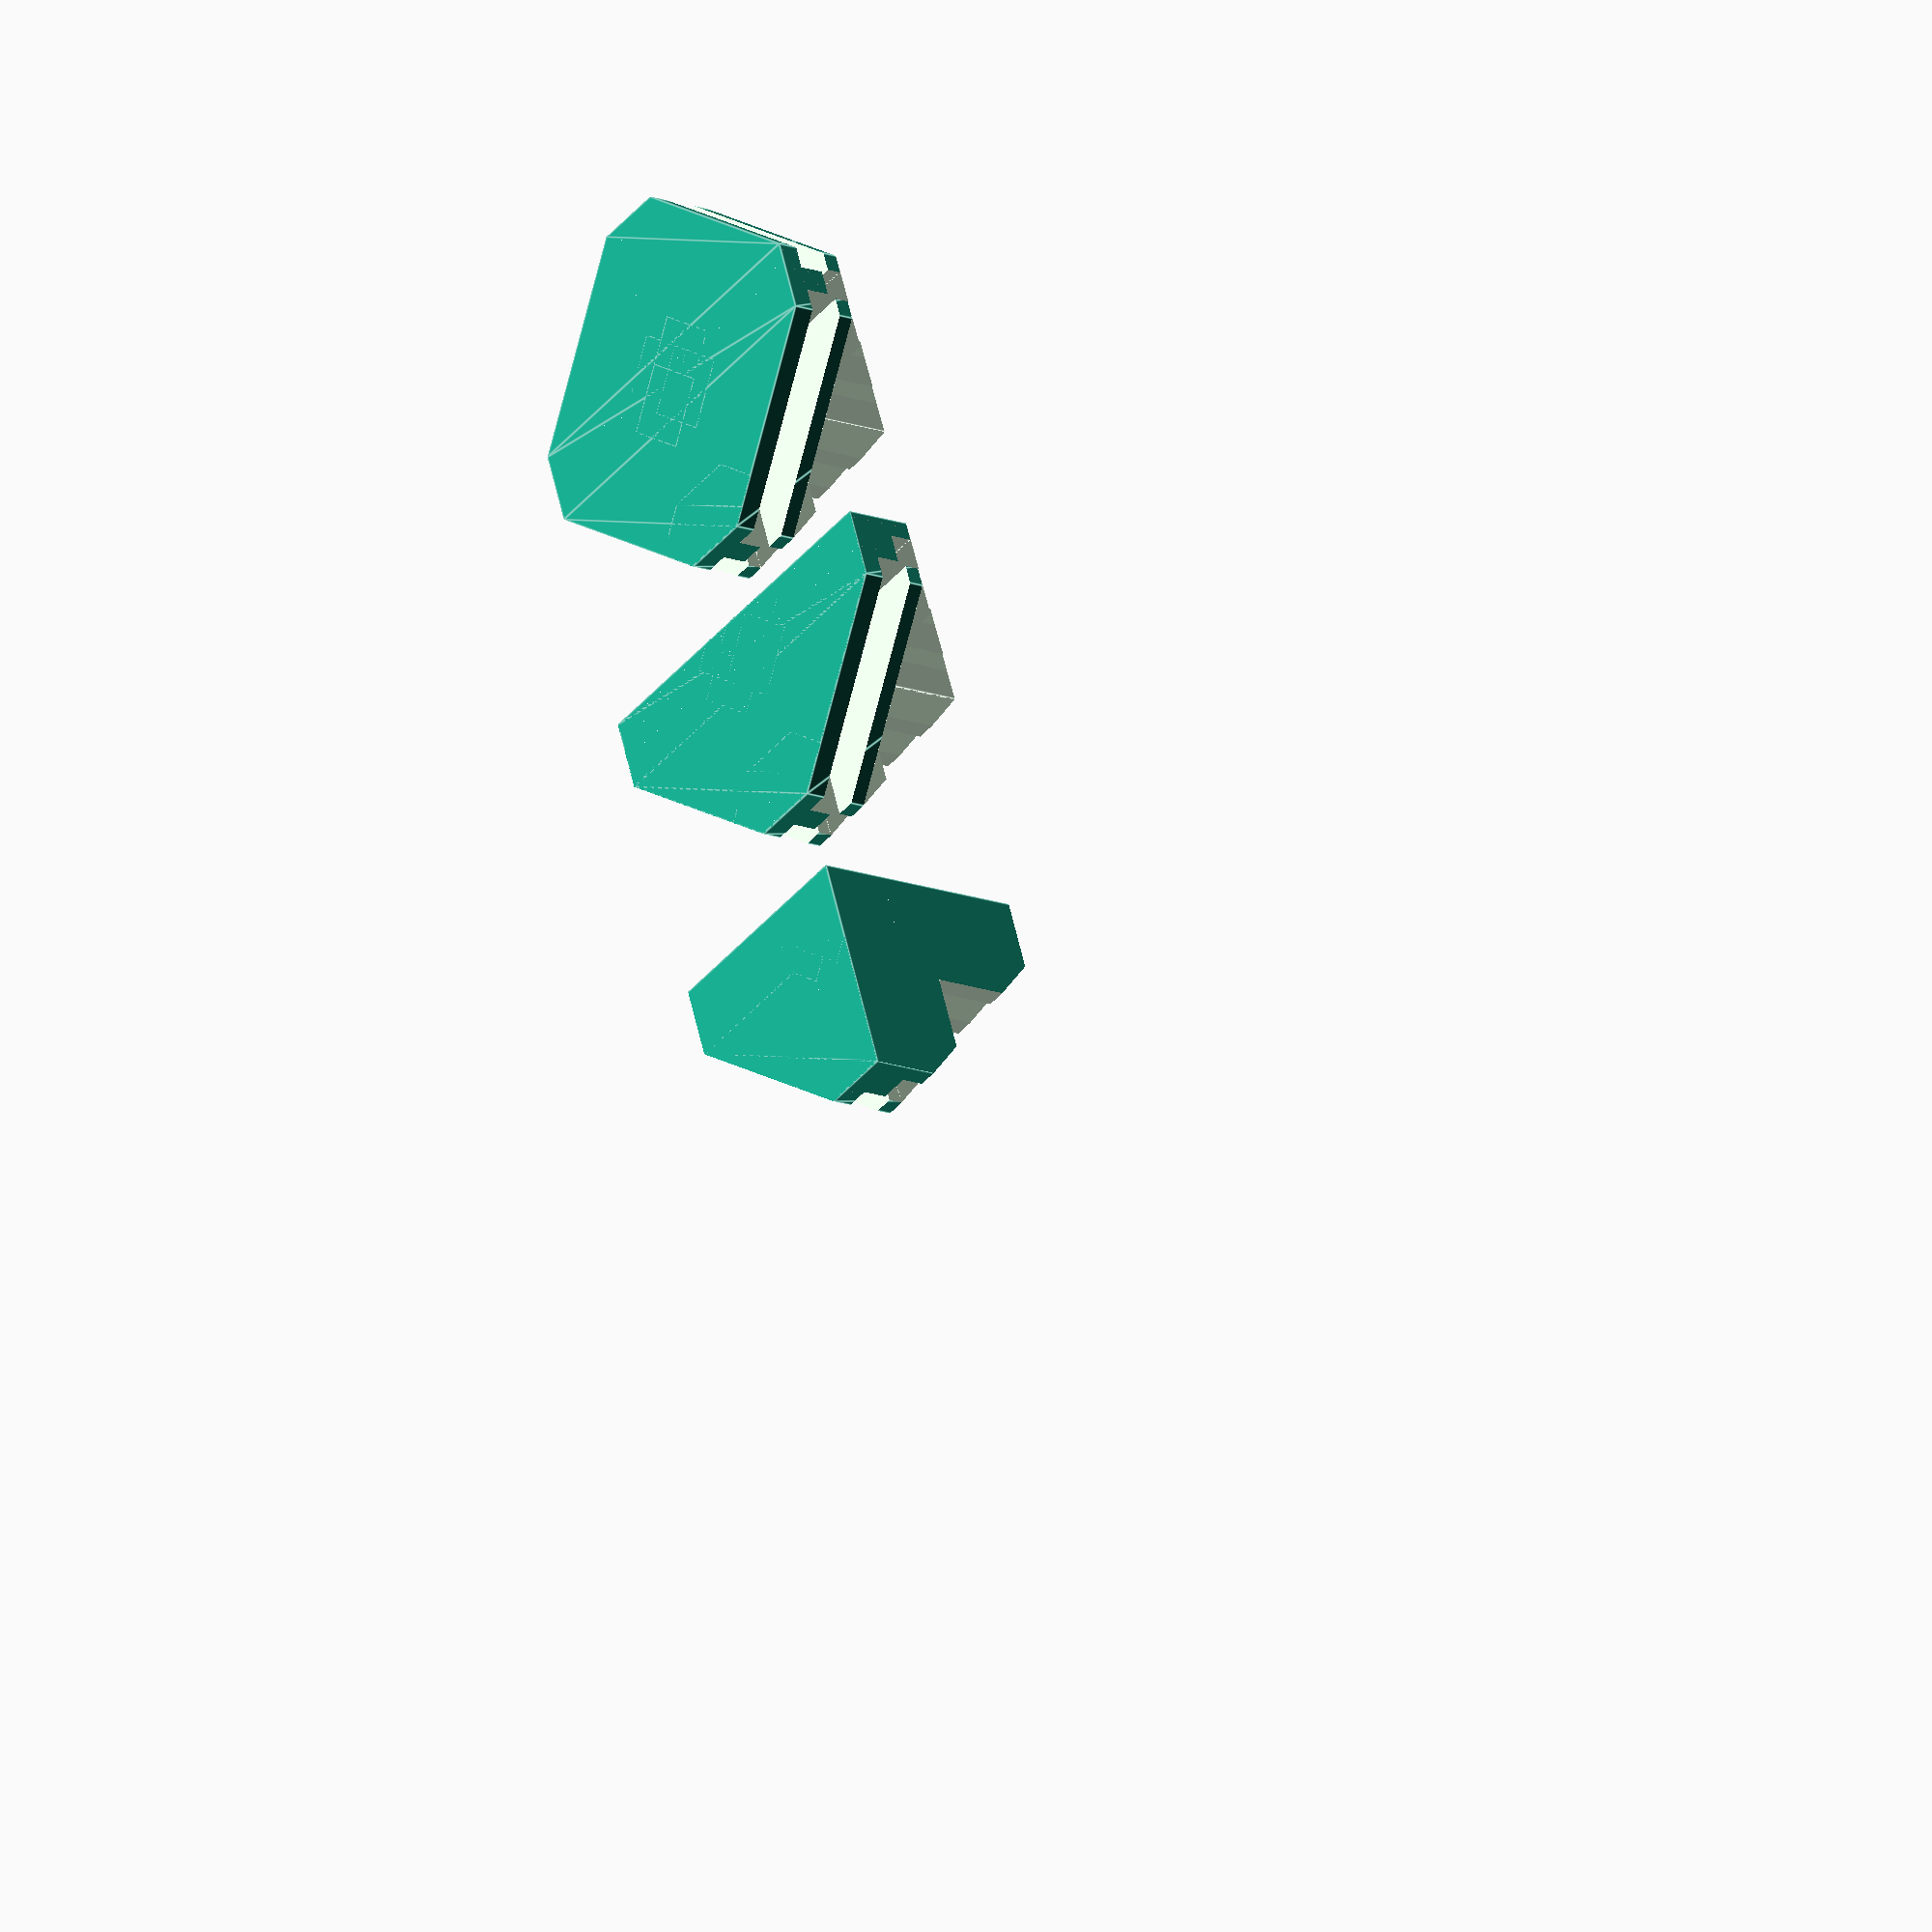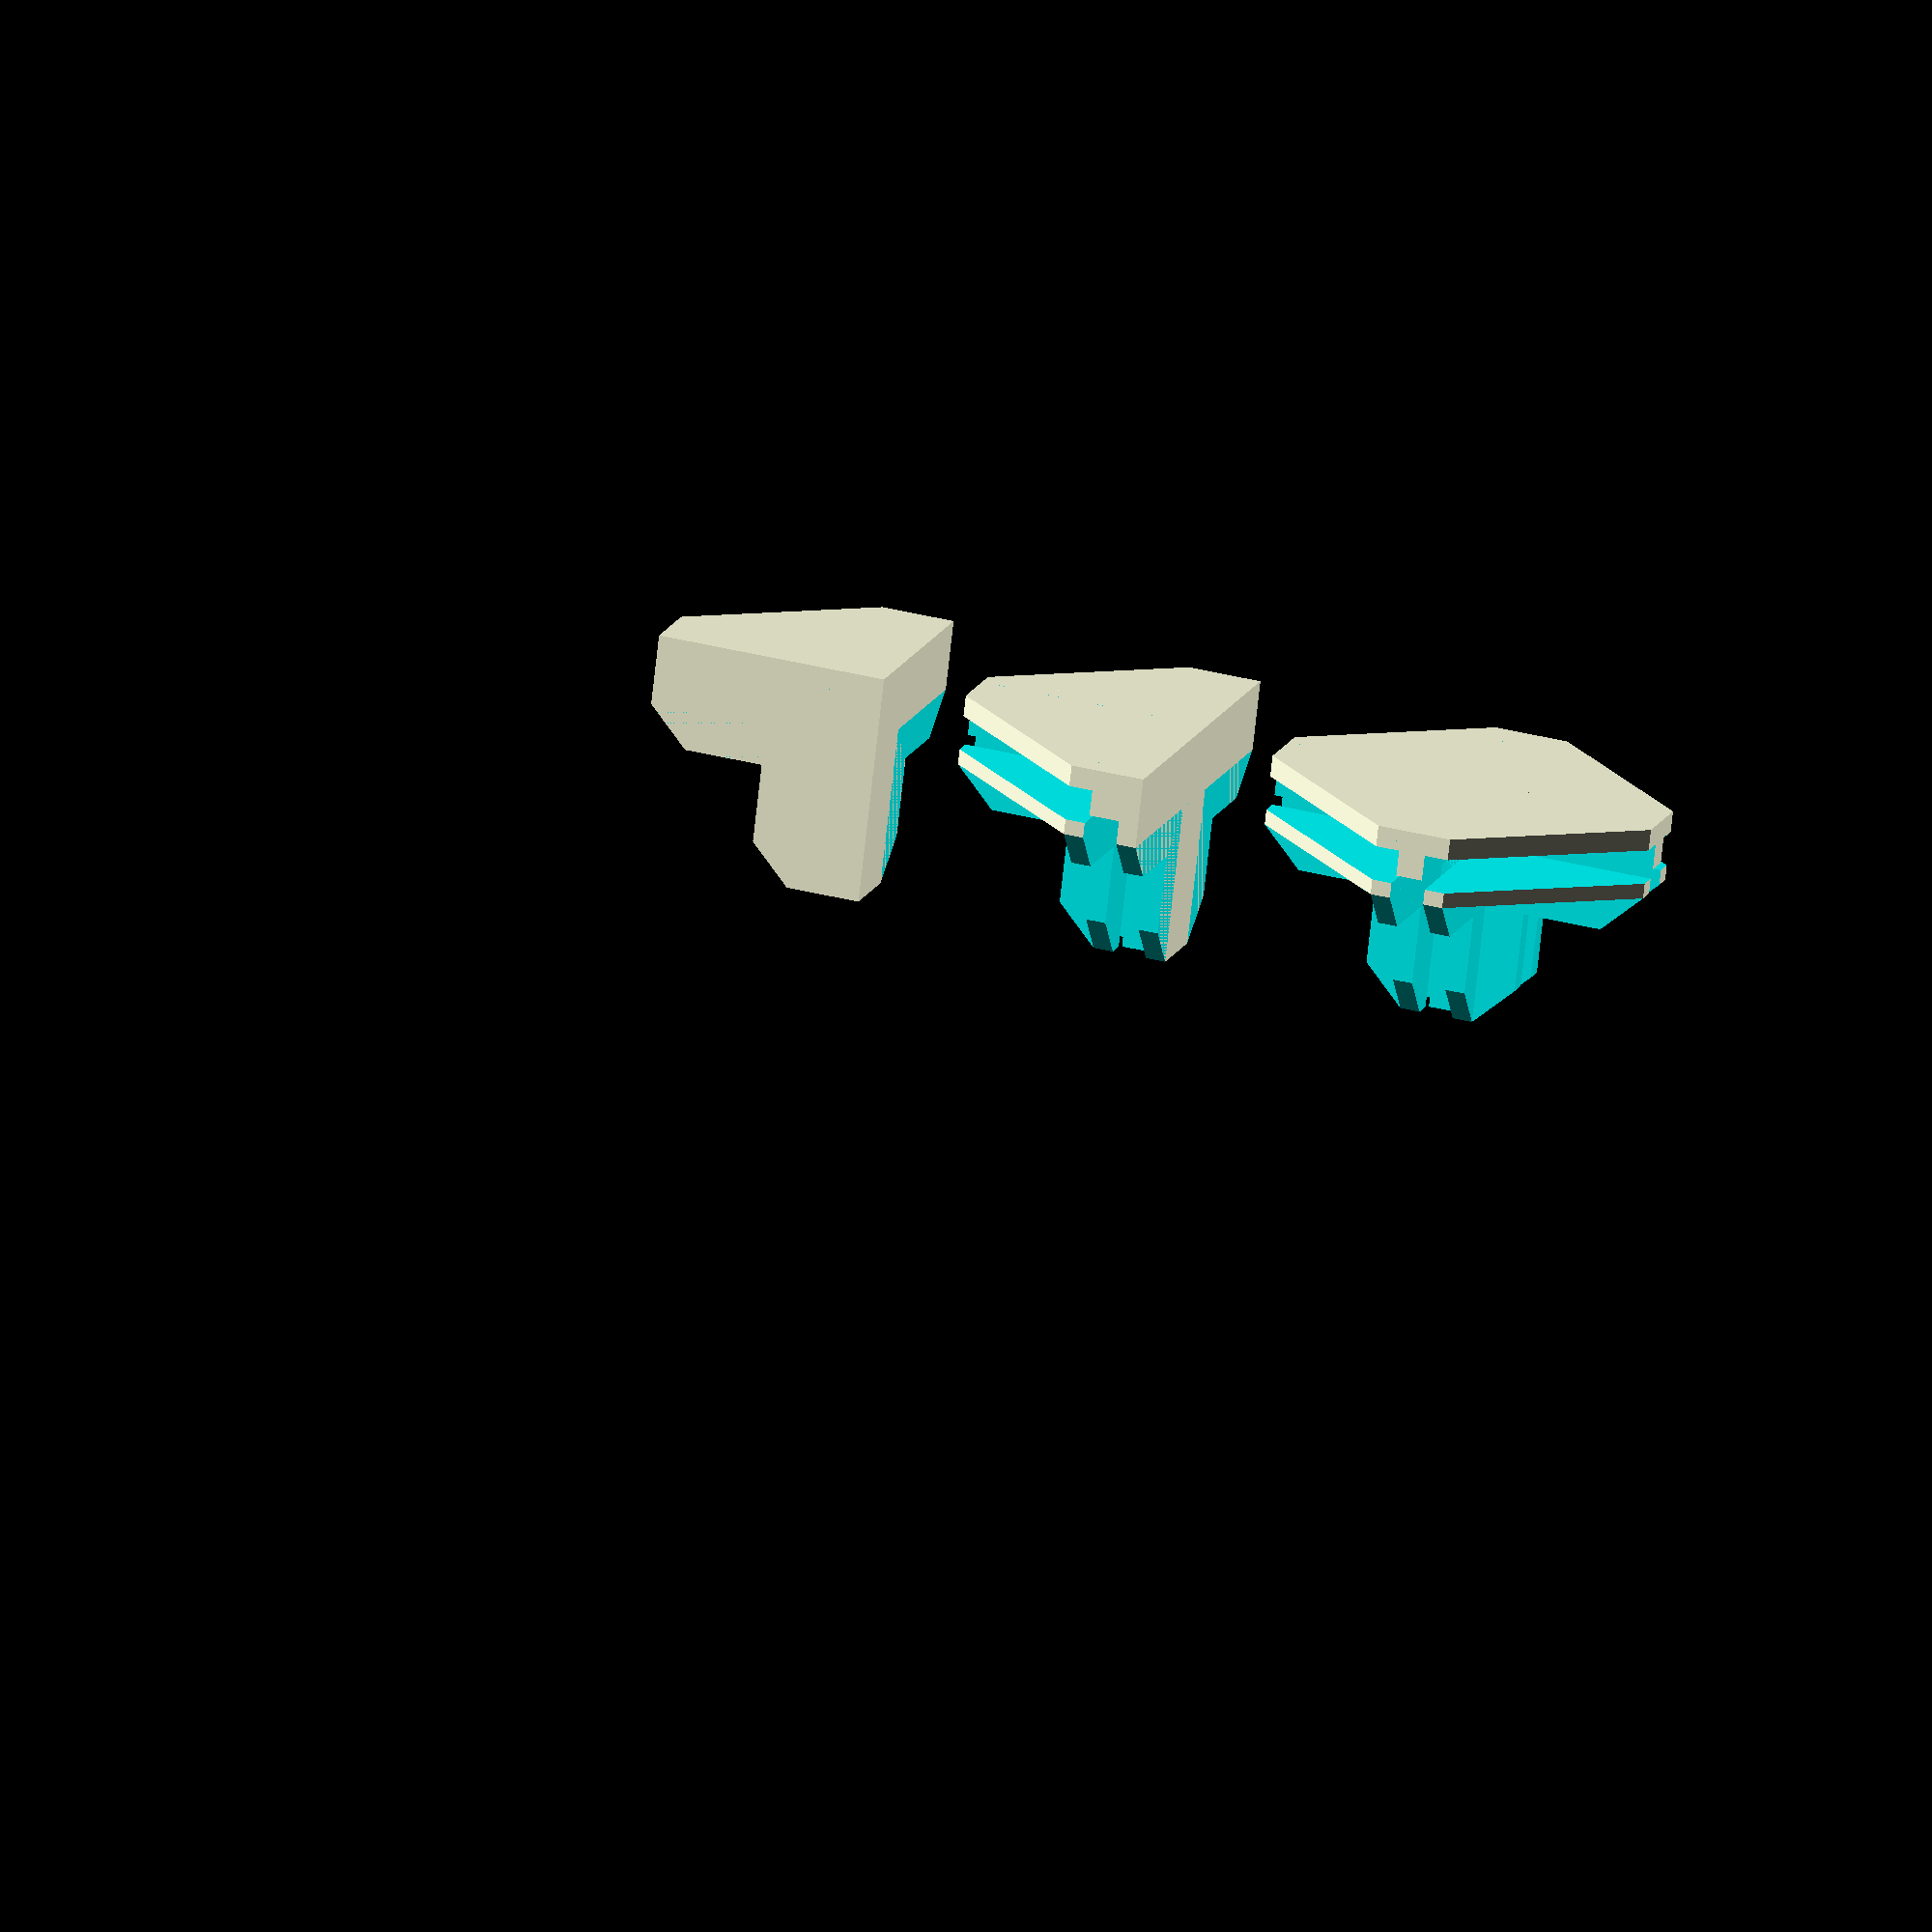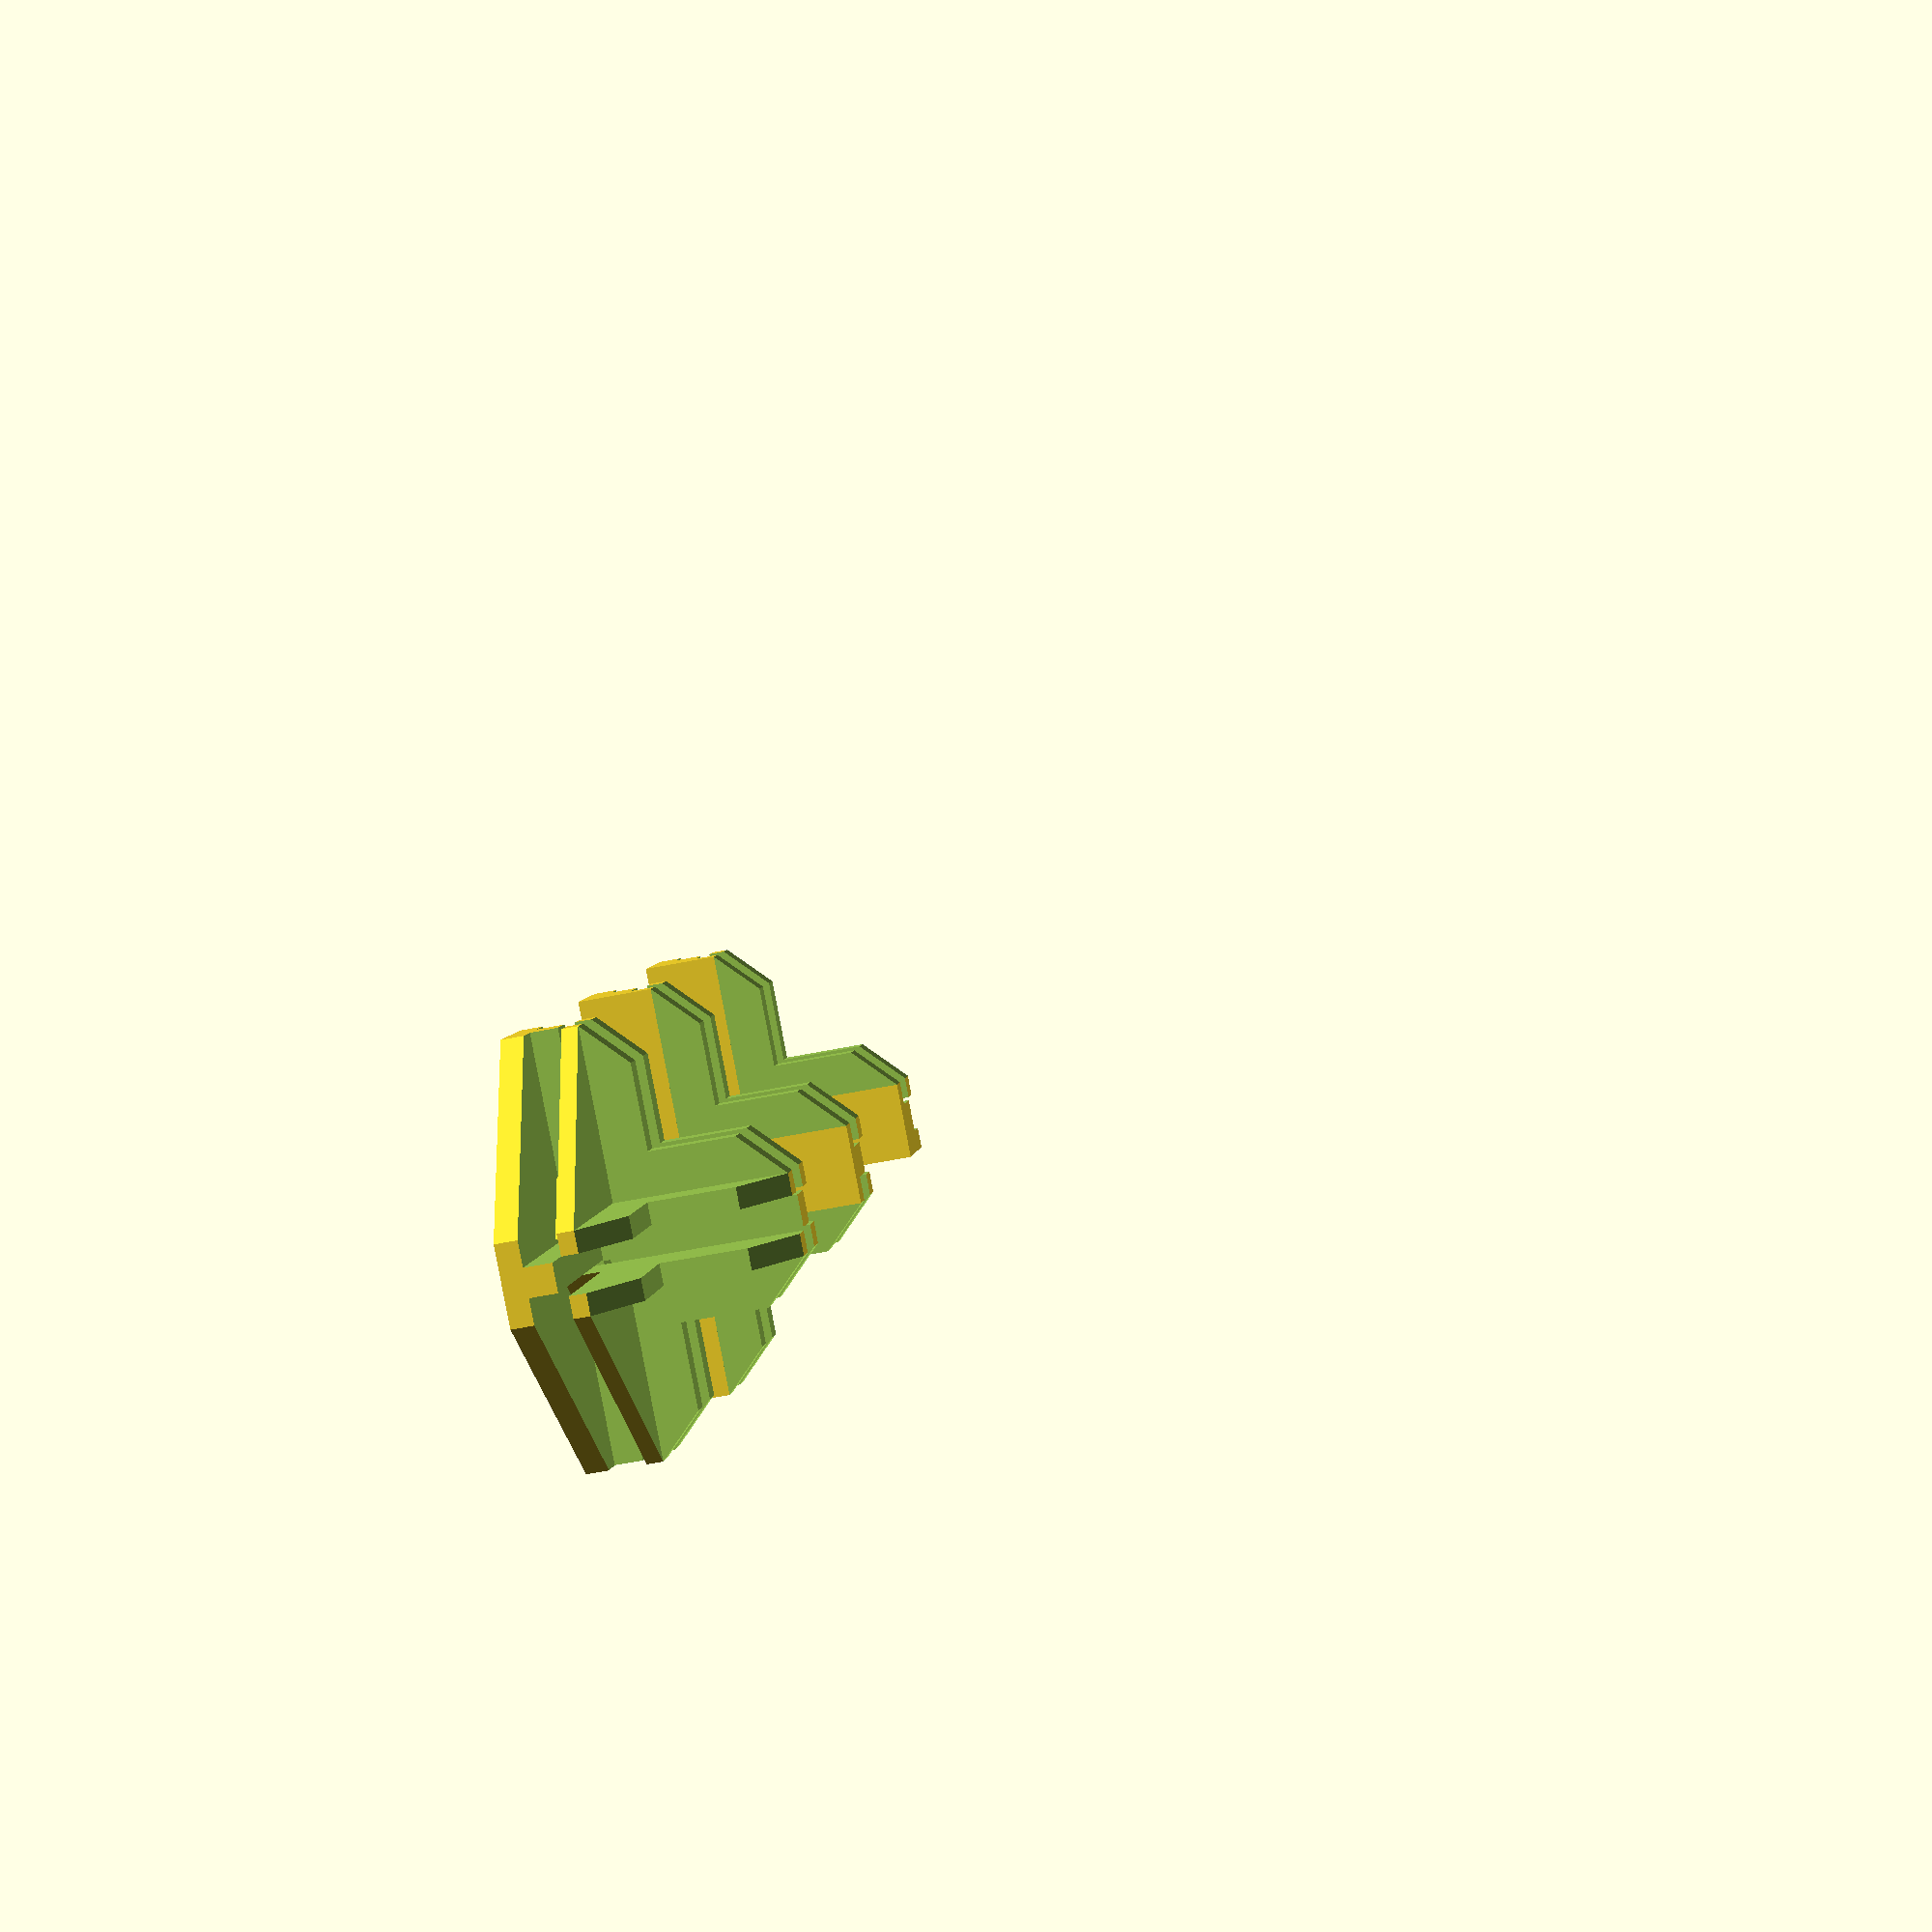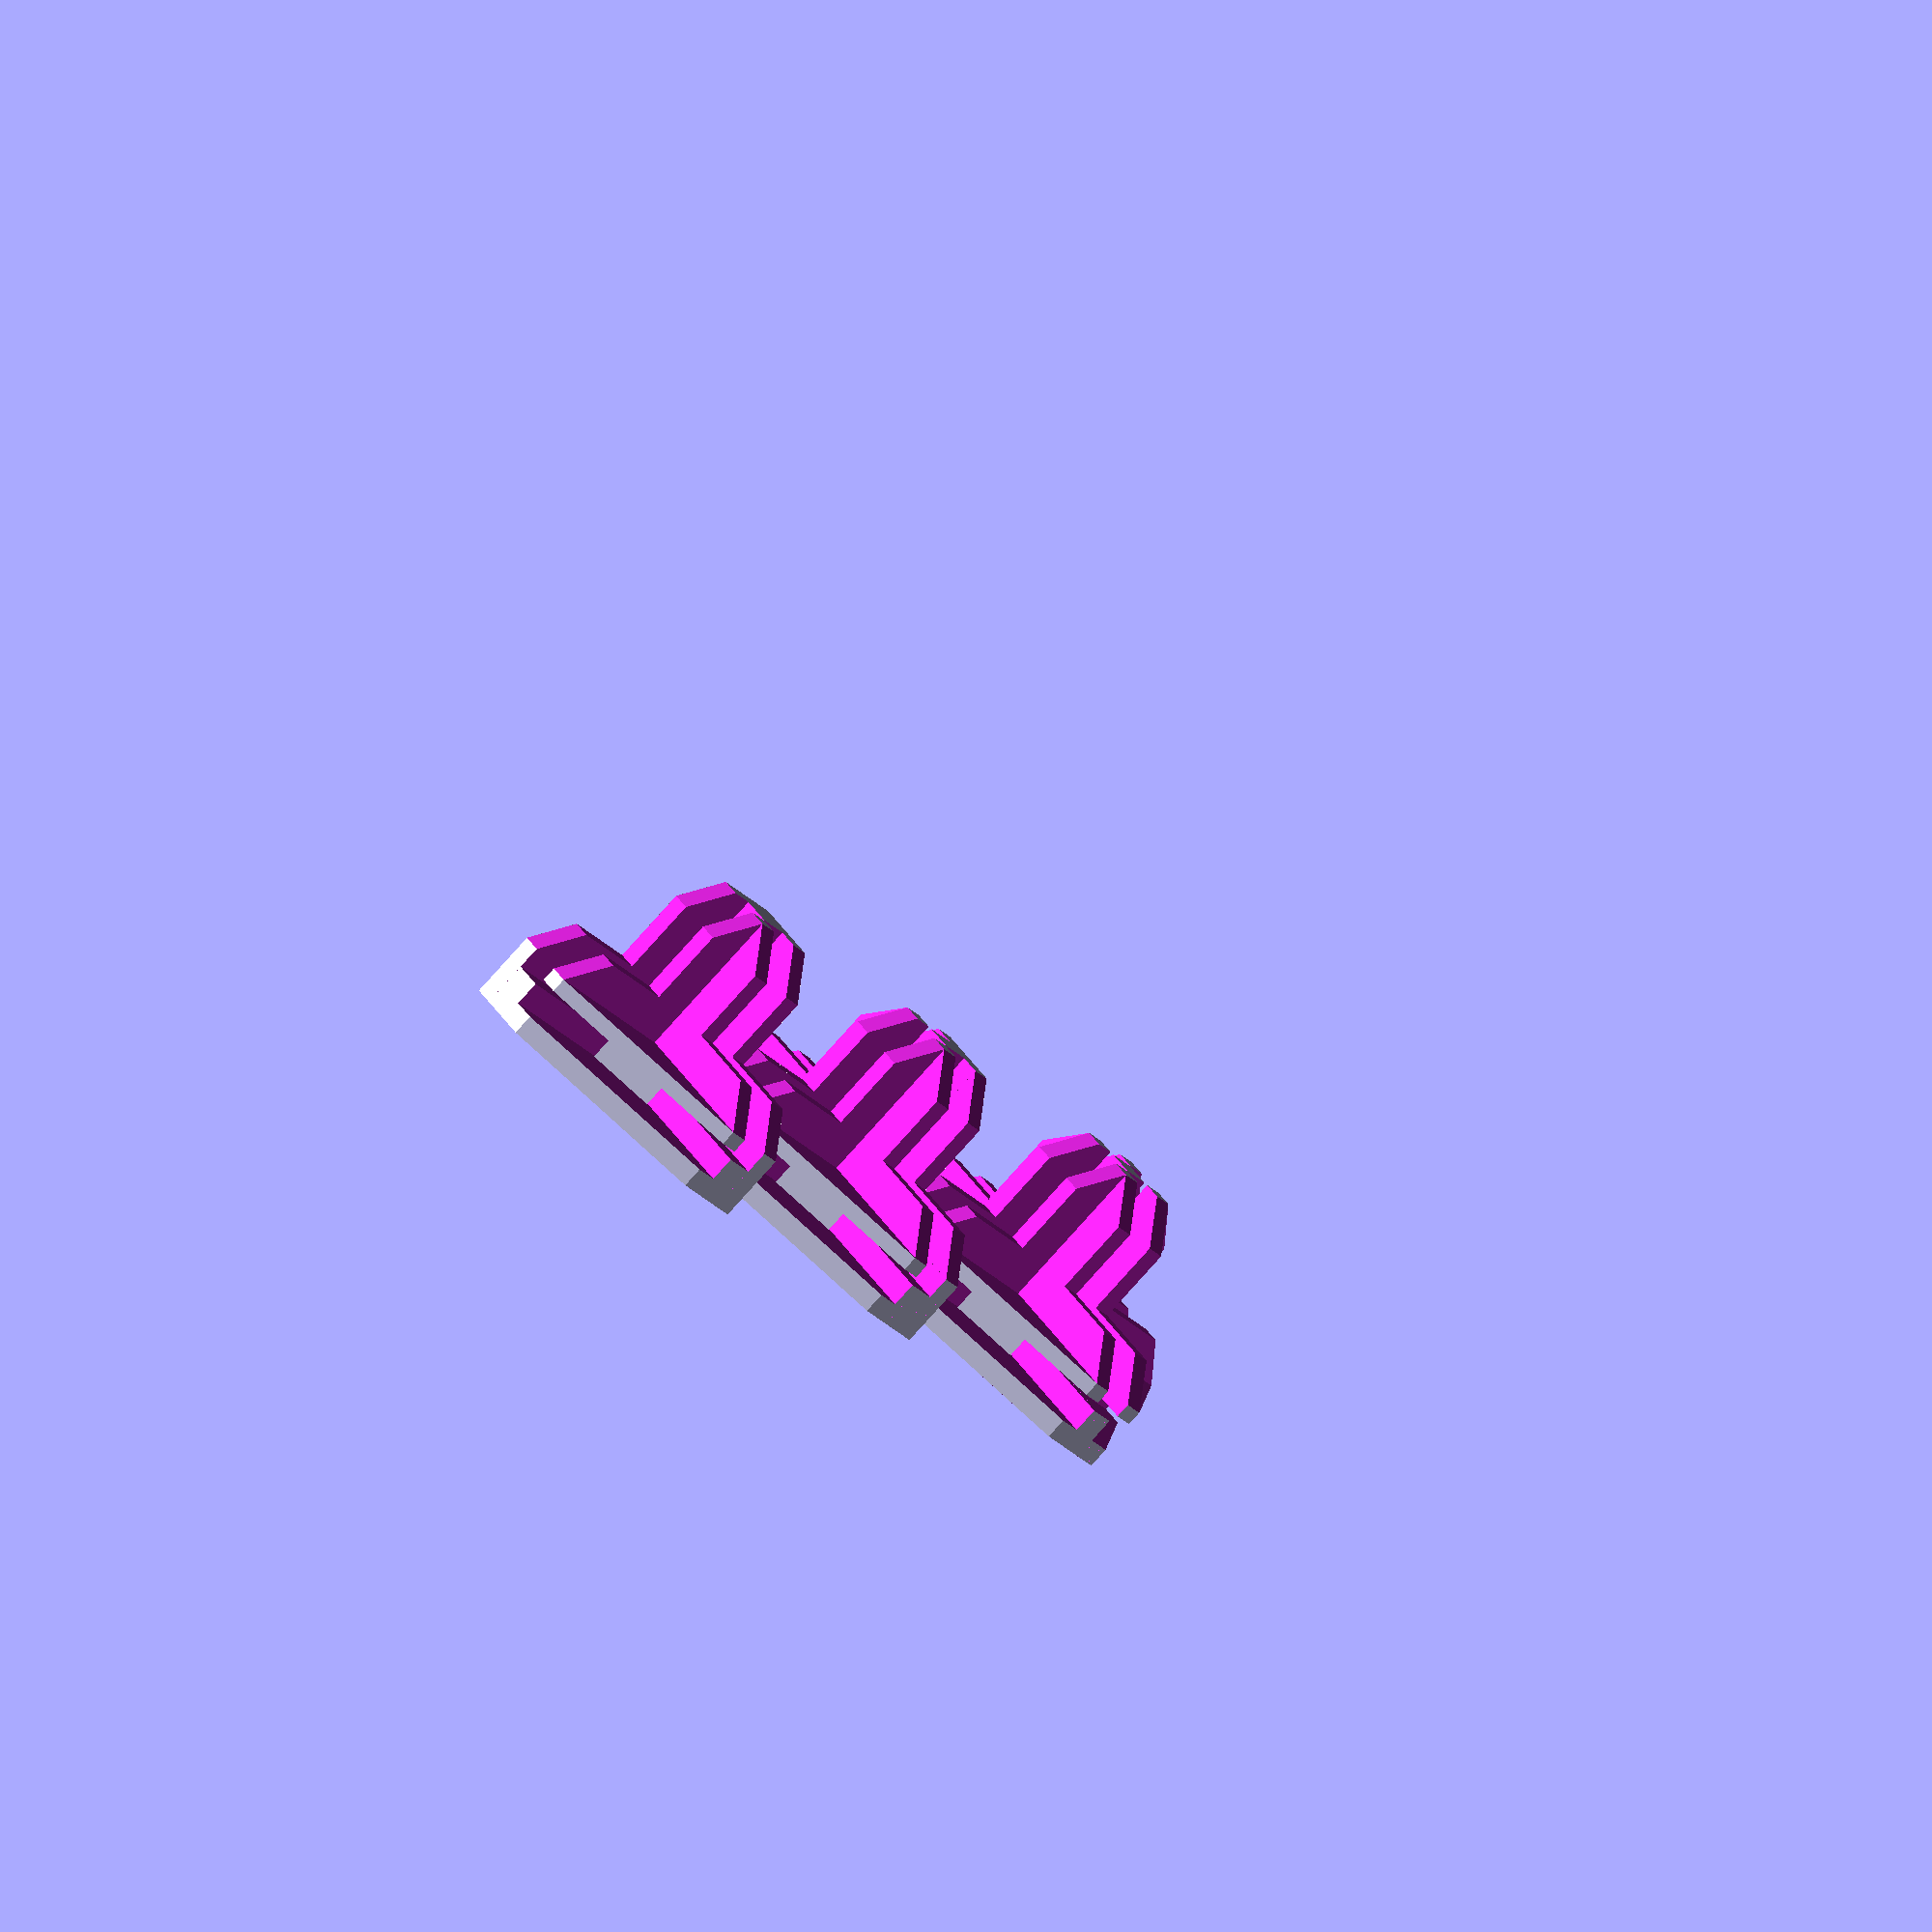
<openscad>
// 
// Shelf joining pieces (3 kinds, by cutting one design)
// Alex Hunsley
//
// Based on the shelf joining piece in the set I bought online
//

// pergola (Gordon)
//

// measurement params are per page 6 on my green notebook 2024-05-27
// See screenshot "shelf_joiners_design_and_parameters.jpg"
//



// a big value for cutaways
inf = 50;

eps = 0.001;

// thickness of 'wood grasping' parts
a = 1.5;

// base z thicknesses
b = 1.25;
c = 1.5;

d = 1;


// support pillars for 'no Y gap' design
pillar_radius = 3.75;
        
// minimises the gap at back around rear and centre part walls.
// We must have a gap somewhere, for completely square pieces to work.

// wood (shelf) thickness
W = 2.8;
//W = 0.9;

// gap between shelf and 'grasping' wall (on just one side)
G = -0.1;

// protrusion of the arm grippers away from centre
f = 12.0;

// 'nobble' grip radius
//r = 0; // impl later
// 'nobble' sticking out amount
K = 0; // impl later, but this var is used currently

T_1 = 2 * (K + G) + W;
T_2 = 2 * G + W;

// same but including the 'grasping' walls
T_1b = T_1 + 2 * a;
T_2b = T_2 + b + c;


oct_short_edge = T_1 + 2 * a;

// base 'height' before bits go inwards at 45 deg
e = c + T_2 + b;


base_part_height = T_2b;
base_part_height_for_front_pieces = b;


x = T_1b / 2;
y = f + T_1b / 2;


// grip travel from body.
// this limits our grip to being cut away this amount from the wall.
// To reduce print time.
// To disable, set to 0.
enable_slope_cut = true;

// amount we spare with a cut into the 45 degree slopes
slope_cut_in_spare = 3;


oct_poly_coords = [
                    [x, y], [y, x],
                    [y, -x], [x, -y],
                    [-x, -y], [-y, -x],
                    [-y, x], [-x, y]
                  ];


module base_for_cutting(doing_front_piece = true) {
//    total_height = T_2b + f;

    height = doing_front_piece ? base_part_height_for_front_pieces : base_part_height;

    total_height = height + f;
    
    linear_extrude(height = total_height, convexity = 1, center = false) {
        polygon(oct_poly_coords);
    }
}

// de-confusion helper: cuts a circle on the side that should face up or down in final construction
helper_circle_enable = true;
helper_circle_radius = 1.5;
helper_circle_depth = 0.3;


module main(doing_front_piece = true, miss_centre_beam_angles = [], miss_quarter_cut_angles = [], no_y_gap_fix_enabled = true) {
    
    height = doing_front_piece
        ? base_part_height_for_front_pieces
        : base_part_height;
         
    use_y_offs = doing_front_piece
        ? 0 
        : no_y_gap_fix_enabled ? T_2 / 2 + d : T_2 + 0.75;
    
    difference() {
        base_for_cutting(doing_front_piece);
        
        // cuts
        for (rot = [0 : 90 : 270]) {
            rotate([0, 0, rot]) {
        
                // cut for the upright shelf gripper (v visible ones)
                if (!in_array(rot, miss_centre_beam_angles)) {
                    translate([- T_1 / 2, (x - T_1) / 2 + d, b + use_y_offs])                            
                        cube([T_1, inf, inf]);
                }

                translate([0, 0, height]) {
                    
                    // big corner cut
//                    corner_cut_y_trans = in_array(rot, miss_vertical_holder_angles) ? -inf/2 : x - eps;
                    
                    translate([x - eps, x - eps, doing_front_piece ? -c-eps : 0])
                        cube(inf);
                    // slope cut at 45 deg
                    translate([-inf/2, x, f])
                        rotate([-45, 0, 0])
                            cube([inf, inf, inf]);
                }

                // the 4 cutaways in base (more hidden)
                // big corner cut
                if (!doing_front_piece && !in_array(rot, miss_quarter_cut_angles)) {
                    translate([d, d, c - G])
                        cube([inf, inf, T_2]);
                }
                
                // little notch in the 45 degree slope
                if (enable_slope_cut) {
                    translate([- inf / 2,
                                T_1b / 2 + slope_cut_in_spare,
                                height + slope_cut_in_spare])
                        cube([inf, inf, inf]);
                }
            }
        }
        
        // helper circle on front/back face
        //  -- this isn't really needed now! It's obvious which of the parts
        // are front or back due to the cut-aways on the 45 arm bits.
        // (TODO two circles for back, one for front?)
//        translate([0, 0, -eps])
//            cylinder(h = helper_circle_depth + eps, r = helper_circle_radius, $fn = circle_segs);
    }     
    // pillars
    if (no_y_gap_fix_enabled && !doing_front_piece) {
        for (rot = [0 : 90 : 270]) {
            rotate([0, 0, rot]) {
                translate([T_1 / 2, T_1 / 2, 0])
                    quarter_cylinder(T_2b - eps, pillar_radius, res = 4);
            }
        }
    }
    
        
    // support (v thin walled cylinder)
    if (enable_support && !doing_front_piece) {
        for (rot = [0 : 90 : 270]) {
            rotate([0, 0, rot]) {
                translate([support_cylinder_offset_dist, support_cylinder_offset_dist, c-eps])
                    cylinder_hollow(h = T_2 + 1, rd = suport_cyl_r2, thickness = support_cyl_thickness, $fn = 10);
            }
        }
    }
}

module cylinder_hollow(h, rd, thickness) {
    difference() {
        translate([0, 0, -eps])
            cylinder(h, r = rd, $fn = 16);
            cylinder(h, r = rd - thickness, $fn = 16);
    }
}

enable_support = false;

// why will these 'support' cylinders not stick to the pieces?! They're free roaming when I do arrange.
support_cylinder_offset_dist = 5.05;

// the temp support (to avoid having to do it repeatedly in prusa slicer):
suport_cyl_r2 = 2.2;

circle_segs = 32;

support_cyl_thickness = 0.4;

module quarter_cylinder(h, r, res = circle_segs) {
    difference() {
        cylinder(h, r = r, $fn = res);
        translate([-inf/2, 0, 0])
            scale([1, -1, 1])
                cube([inf, inf, h + eps]);
        translate([0, -inf/2, 0])
            scale([-1, 1, 1])
                cube([inf, inf, h + eps]);
    }
}

piece_tx = 24;

module all_pieces(doing_front_piece = true, no_y_gap_fix_enabled = true) {
    
//    translate([0, doing_front_piece ? 0 : piece_tx, 0]) {
        // piece 1 (entire piece) - most common
        translate([-piece_tx, 0, -eps])
            main(doing_front_piece, no_y_gap_fix_enabled = no_y_gap_fix_enabled);

        // piece 2 (two quadrants) - next most common
        intersection() {
            main(doing_front_piece, miss_centre_beam_angles = [90], miss_quarter_cut_angles = [90, 180], no_y_gap_fix_enabled = no_y_gap_fix_enabled);
            translate([-T_1b / 2, -inf/2, 0])
                cube(inf);
        }

    // piece 3 (one quadrant) - most rare
    translate([piece_tx, 0, -eps])
        intersection() {
            main(doing_front_piece, miss_centre_beam_angles = [90, 180], miss_quarter_cut_angles = [90, 180, 270], no_y_gap_fix_enabled = no_y_gap_fix_enabled);
            translate([-T_1b / 2, -T_1b / 2, 0])
                cube(inf);
        }
//    }
}


// We only strictly need THREE pieces!
// As long as the big flat side is facing the the user or the rear of the shelf, it works.
//
// For niceness, the user-facing pieces don't need a gap where that face is missing.
// So we need a version of all three pieces without those gap(s), so six pieces in all.


// piece 4 (one quadrant, only one upright holder, not two -- for front corner (open shelf))


//translate([2 * piece_tx, 0, -eps])
//    intersection() {
//        main(miss_centre_beam_angles = [90, 180], miss_quarter_cut_angles = [90, 180, 270],
//            miss_vertical_holder_angles = [0]);
//        translate([-T_1b / 2, -T_1b / 2, 0])
//            cube(inf);
//    }

// piece 5 -- just piece 4 mirrored in y/z plane
//translate([3 * piece_tx, 0, -eps])
//    scale([-1, 1, 1])
//        piece4();


// some rear plates

// 100 is the wood size
panel_size = 50;
panel_thickness = W;

// a little give to help rotating and slotting in the panels
pillar_gap = 0.3;

module do_panels() {
    for (panel_index = [1 : 5]) {
        translate([(panel_size + 2) * (panel_index - 0.25), 0, 0])
            difference() {
                cube([panel_size, panel_size, panel_thickness]);
                // only need one notched back panel per set of panels
                if (panel_index == 1) {
                    union() {
                        translate([0, 0, -eps])
                            cylinder(panel_thickness + eps * 2, r = pillar_radius + pillar_gap, $fn = circle_segs);
                        translate([panel_size, 0, -eps])
                            cylinder(panel_thickness + eps * 2, r = pillar_radius + pillar_gap, $fn = circle_segs);
                        translate([panel_size, panel_size, -eps])
                            cylinder(panel_thickness + eps * 2, r = pillar_radius + pillar_gap, $fn = circle_segs);
                        translate([0, panel_size, -eps])
                            cylinder(panel_thickness + eps * 2, r = pillar_radius + pillar_gap, $fn = circle_segs);
                    }
                }
            }
    }
}

// the 'front piece' is the back wall. without it, the shelves are 'holey' front to back.
translate([0, piece_tx, 0])
    all_pieces(doing_front_piece = false, no_y_gap_fix_enabled = true);


// logic

function piece_counts(shelf_x_holes, shelf_y_holes) = [1, 2];

// helpers
    
function in_array(value, arr) = len(search(value, arr)) > 0;



</openscad>
<views>
elev=15.7 azim=110.5 roll=231.6 proj=o view=edges
elev=73.1 azim=342.8 roll=173.7 proj=o view=wireframe
elev=49.0 azim=306.1 roll=283.3 proj=p view=solid
elev=80.4 azim=139.1 roll=318.1 proj=o view=solid
</views>
